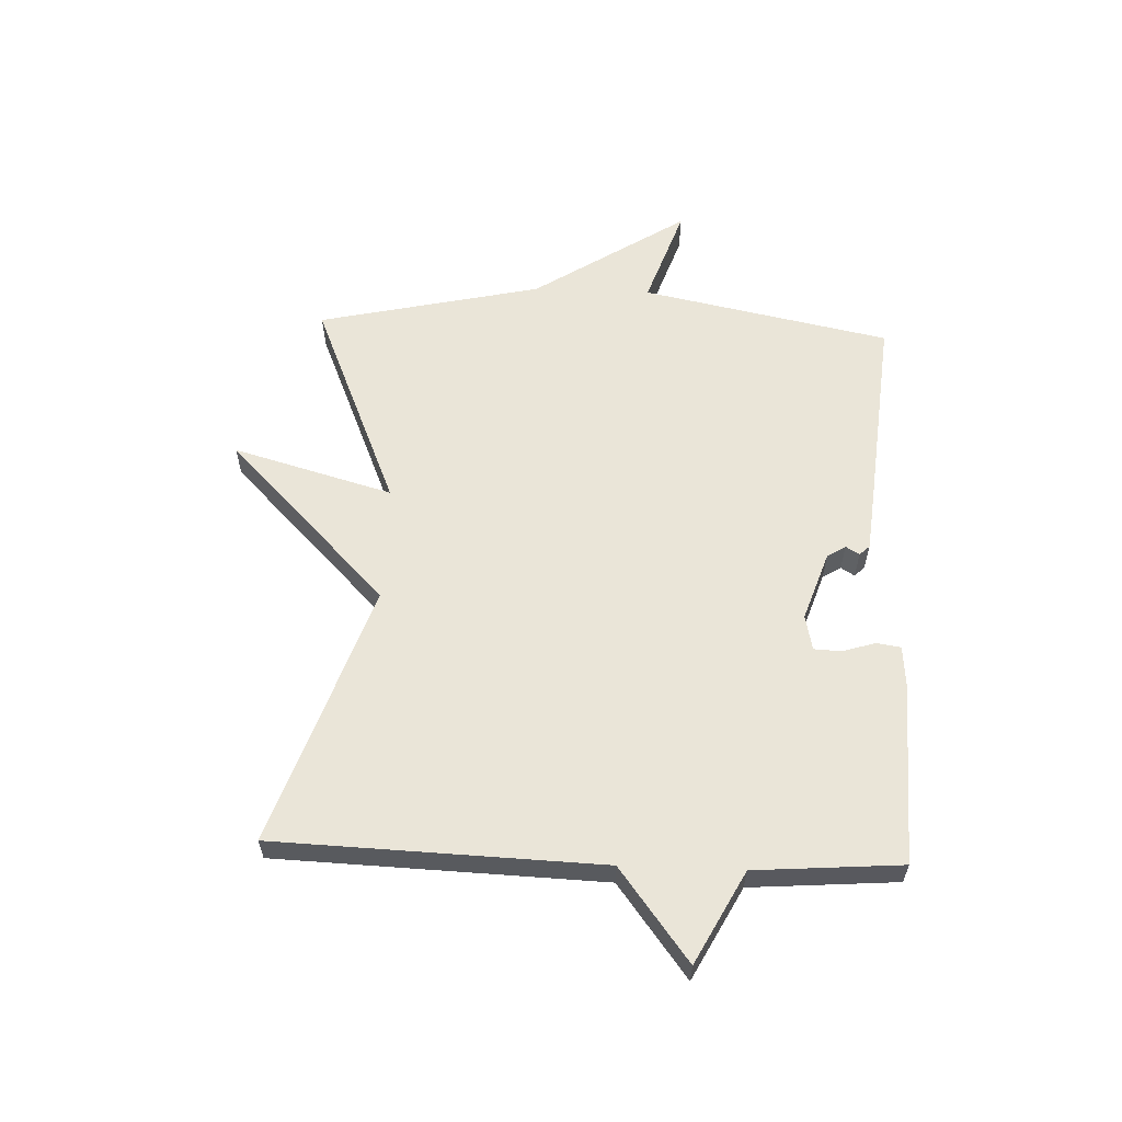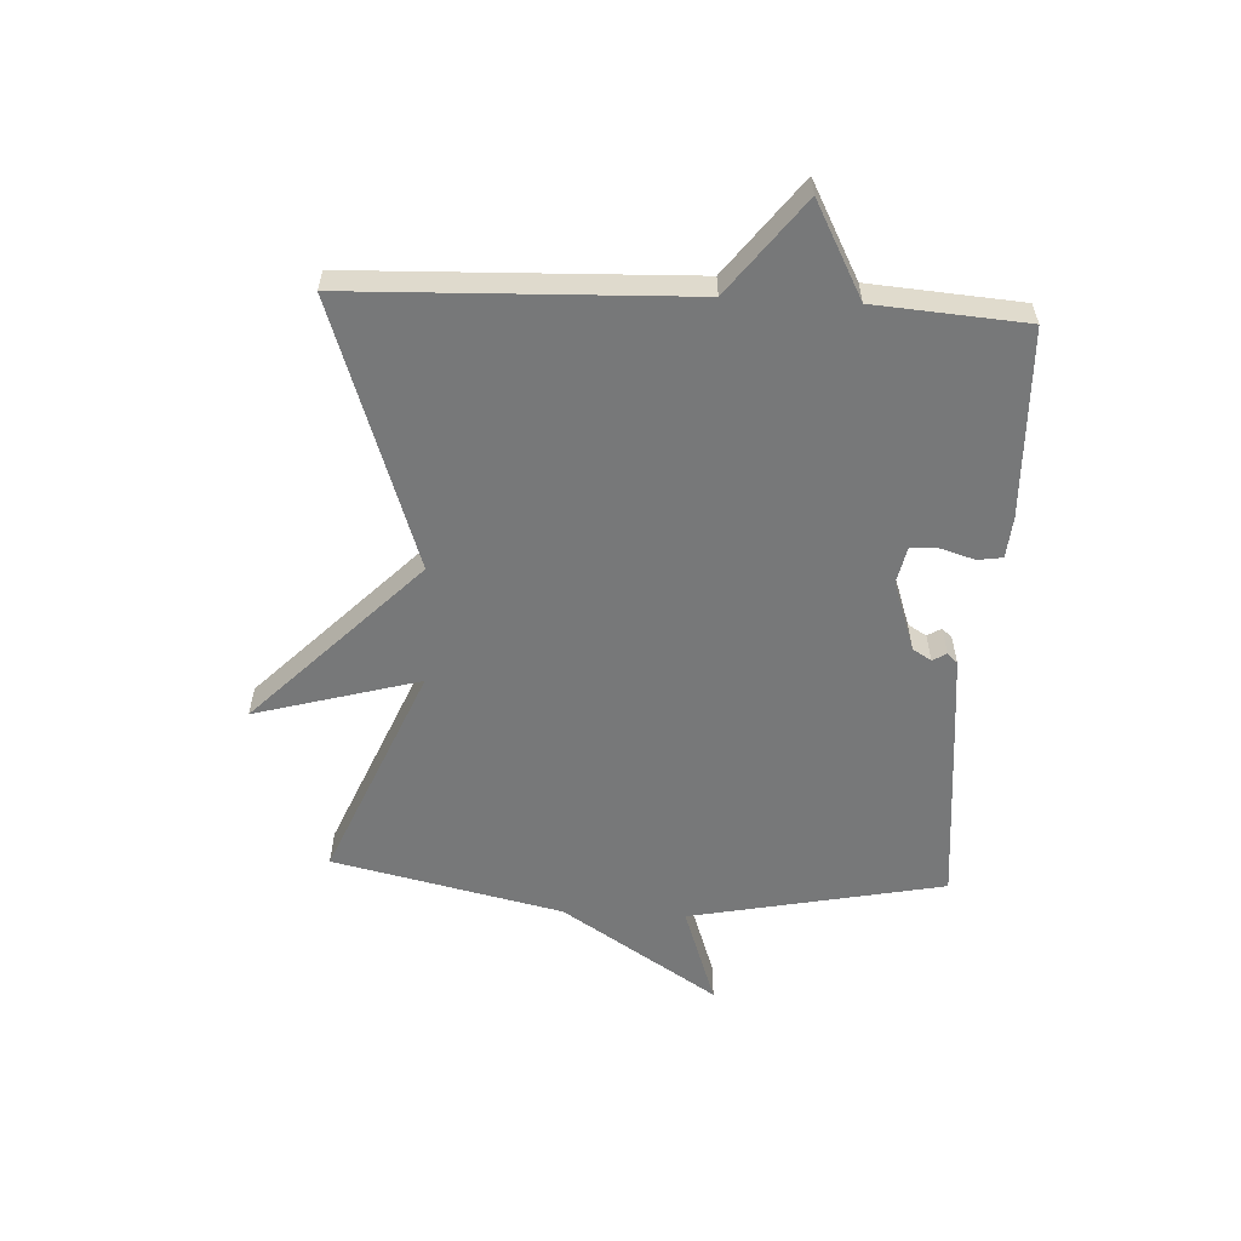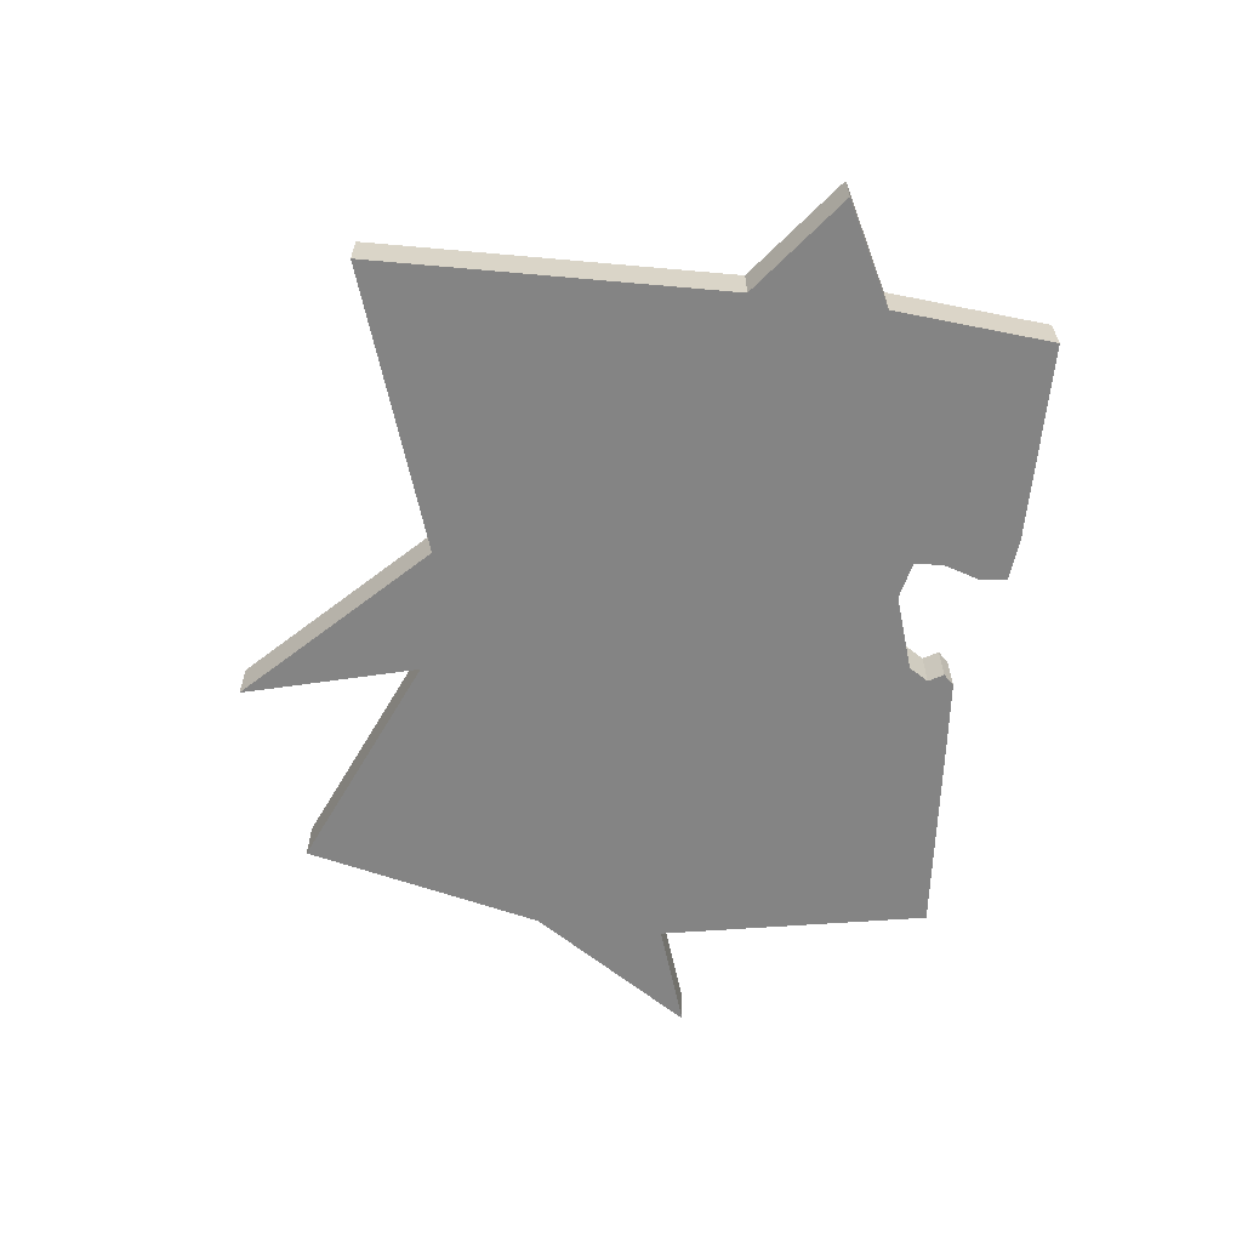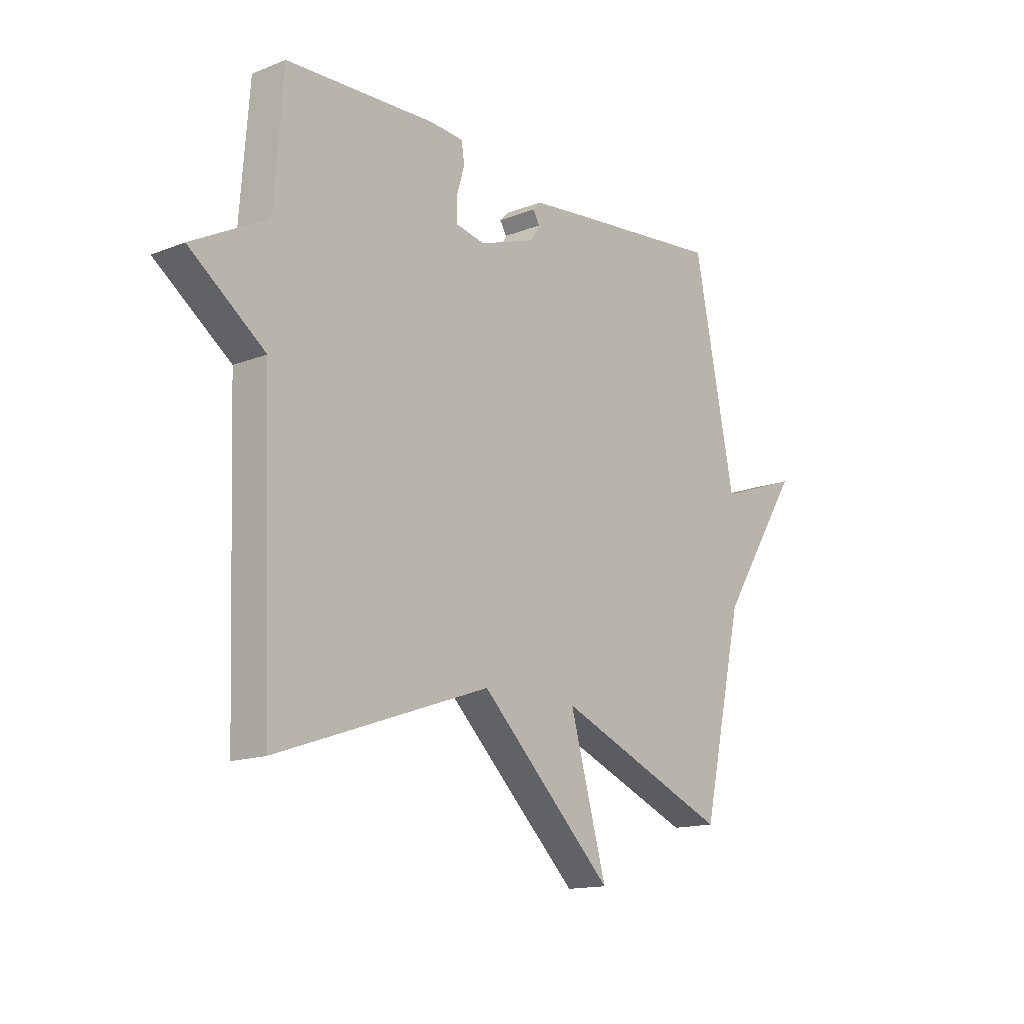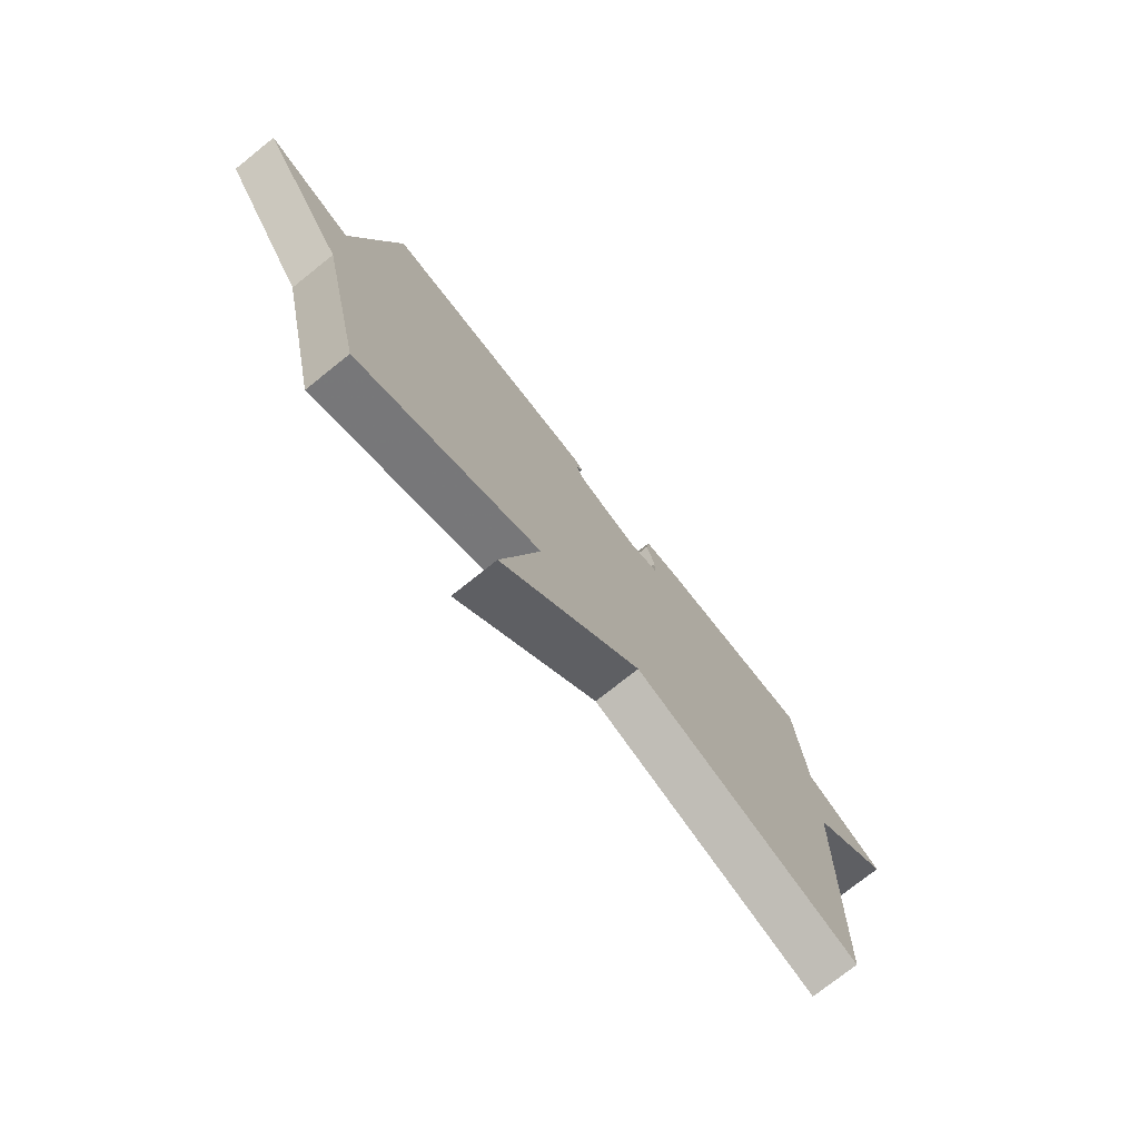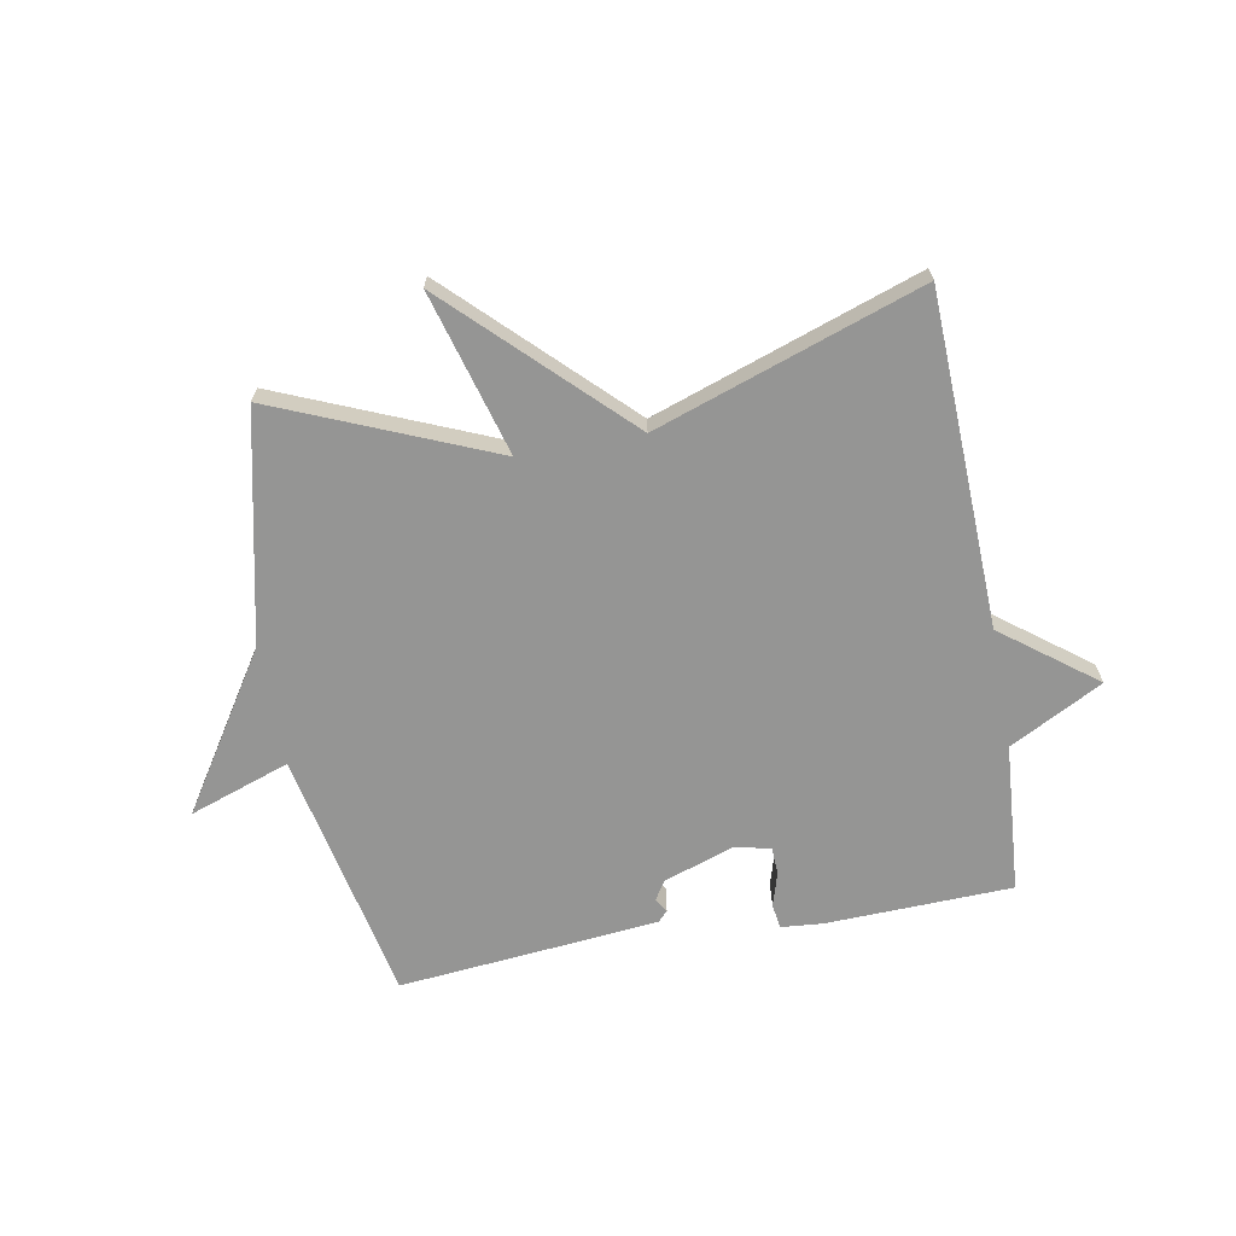
<metadata>
{"format":"obj","ext":"obj","renderer":"f3d","projection":"perspective","resolution":1024,"background":"white","views":[{"elev":59.4,"azim":-87.7,"up":"+Y"},{"elev":-57.4,"azim":-92.9,"up":"+Y"},{"elev":-61.3,"azim":-97.2,"up":"+Y"},{"elev":-14.6,"azim":-49.5,"up":"+Z"},{"elev":-75.2,"azim":128.6,"up":"+Z"},{"elev":-67.4,"azim":-169.6,"up":"+Y"}]}
</metadata>
<code>
v -0.5 0.07 -0.5
v -0.519 0.07 0.052
v -0.674 0.07 0.17
v -0.519 0.07 0.252
v -0.5 0.07 0.5
v -0.191 0.07 0.51
v -0.122 0.07 0.504
v -0.116 0.07 0.463
v -0.133 0.07 0.407
v -0.131 0.07 0.361
v -0.071 0.07 0.348
v 0.046 0.07 0.388
v 0.065 0.07 0.419
v 0.051 0.07 0.442
v 0.067 0.07 0.459
v 0.178 0.07 0.47
v 0.5 0.07 0.5
v 0.585 0.07 0.079
v 0.752 0.07 0.137
v 0.585 0.07 -0.121
v 0.5 0.07 -0.5
v 0.141 0.07 -0.349
v 0.217 0.07 -0.62
v -0.059 0.07 -0.349
v -0.5 0 -0.5
v -0.519 0 0.052
v -0.674 0 0.17
v -0.519 0 0.252
v -0.5 0 0.5
v -0.191 0 0.51
v -0.122 0 0.504
v -0.116 0 0.463
v -0.133 0 0.407
v -0.131 0 0.361
v -0.071 0 0.348
v 0.046 0 0.388
v 0.065 0 0.419
v 0.051 0 0.442
v 0.067 0 0.459
v 0.178 0 0.47
v 0.5 0 0.5
v 0.585 0 0.079
v 0.752 0 0.137
v 0.585 0 -0.121
v 0.5 0 -0.5
v 0.141 0 -0.349
v 0.217 0 -0.62
v -0.059 0 -0.349
f 22 23 24
f 20 21 22
f 20 22 24
f 19 20 24
f 18 19 24
f 16 17 18
f 15 16 18
f 14 15 18
f 13 14 18
f 12 13 18 24
f 24 1 2
f 12 24 2
f 11 12 2
f 7 8 9
f 6 7 9
f 5 6 9
f 4 5 9
f 4 9 10
f 4 10 11
f 3 4 11
f 2 3 11
f 48 47 46
f 46 45 44
f 48 46 44
f 48 44 43
f 48 43 42
f 42 41 40
f 42 40 39
f 42 39 38
f 42 38 37
f 48 42 37 36
f 26 25 48
f 26 48 36
f 26 36 35
f 33 32 31
f 33 31 30
f 33 30 29
f 33 29 28
f 34 33 28
f 35 34 28
f 35 28 27
f 35 27 26
f 1 25 26 2
f 2 26 27 3
f 3 27 28 4
f 4 28 29 5
f 5 29 30 6
f 6 30 31 7
f 7 31 32 8
f 8 32 33 9
f 9 33 34 10
f 10 34 35 11
f 11 35 36 12
f 12 36 37 13
f 13 37 38 14
f 14 38 39 15
f 15 39 40 16
f 16 40 41 17
f 17 41 42 18
f 18 42 43 19
f 19 43 44 20
f 20 44 45 21
f 21 45 46 22
f 22 46 47 23
f 23 47 48 24
f 24 48 25 1

</code>
